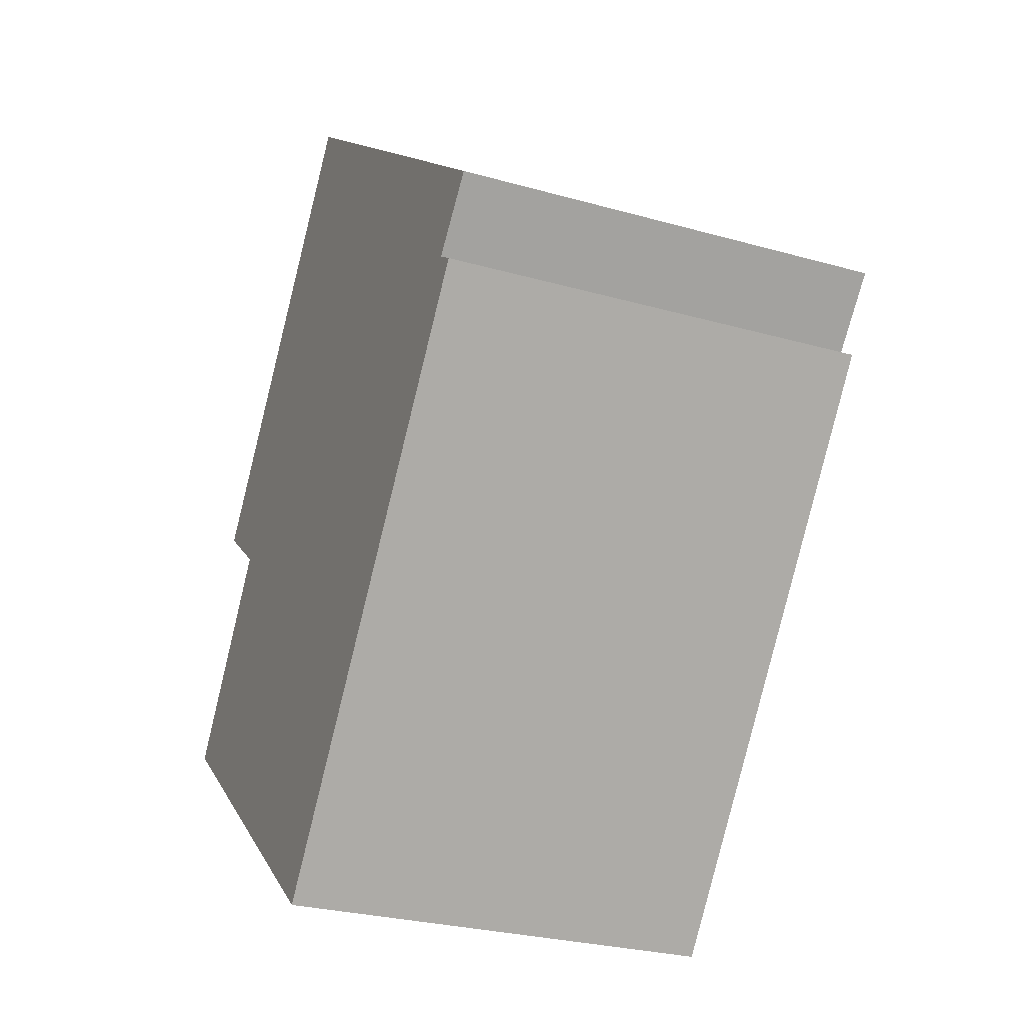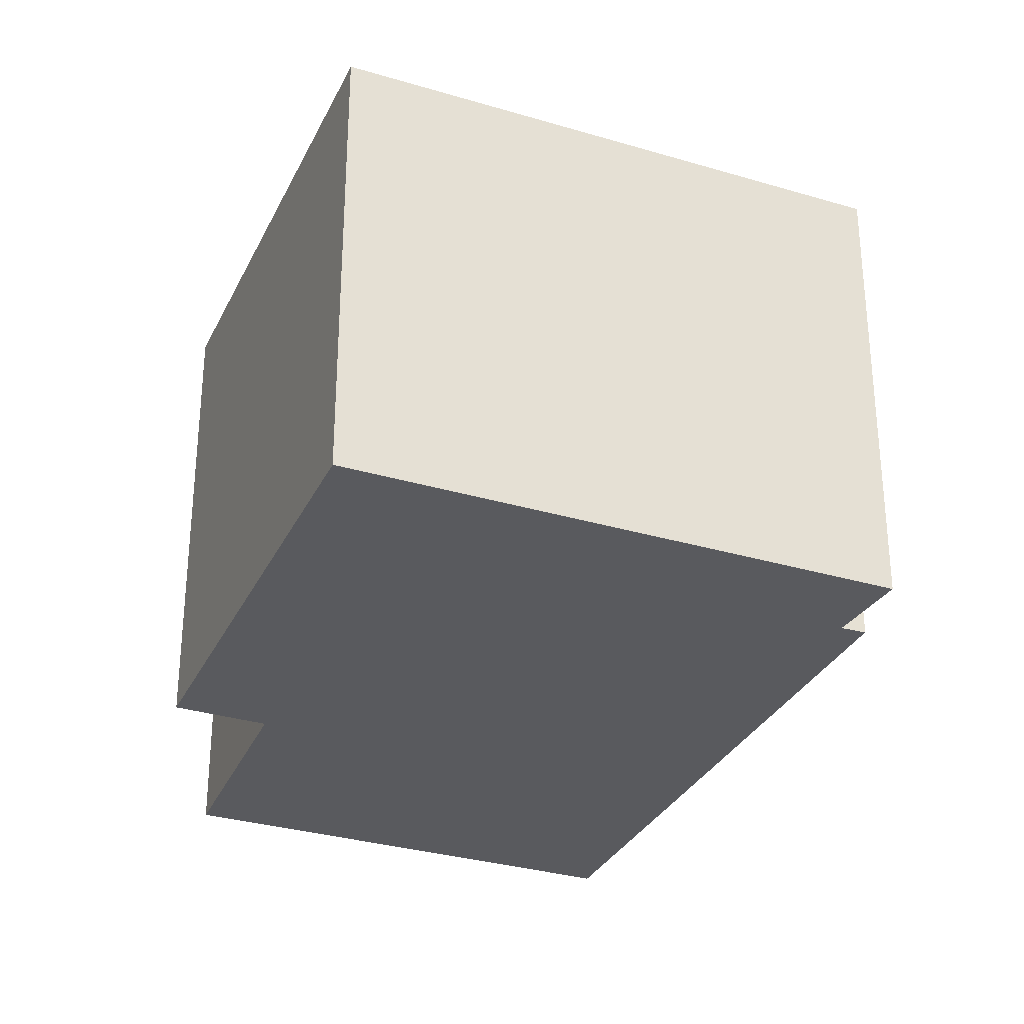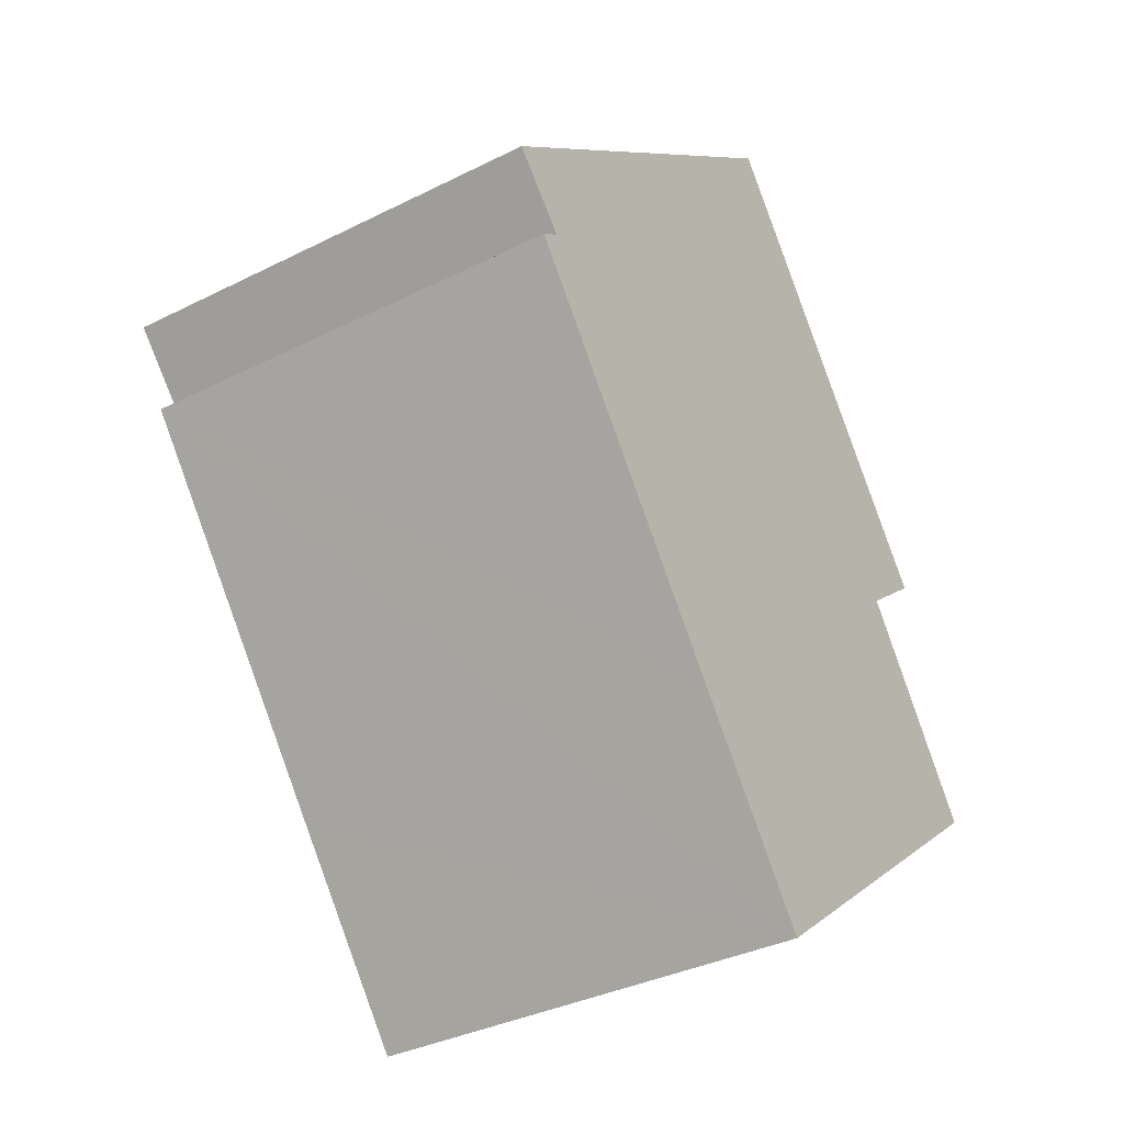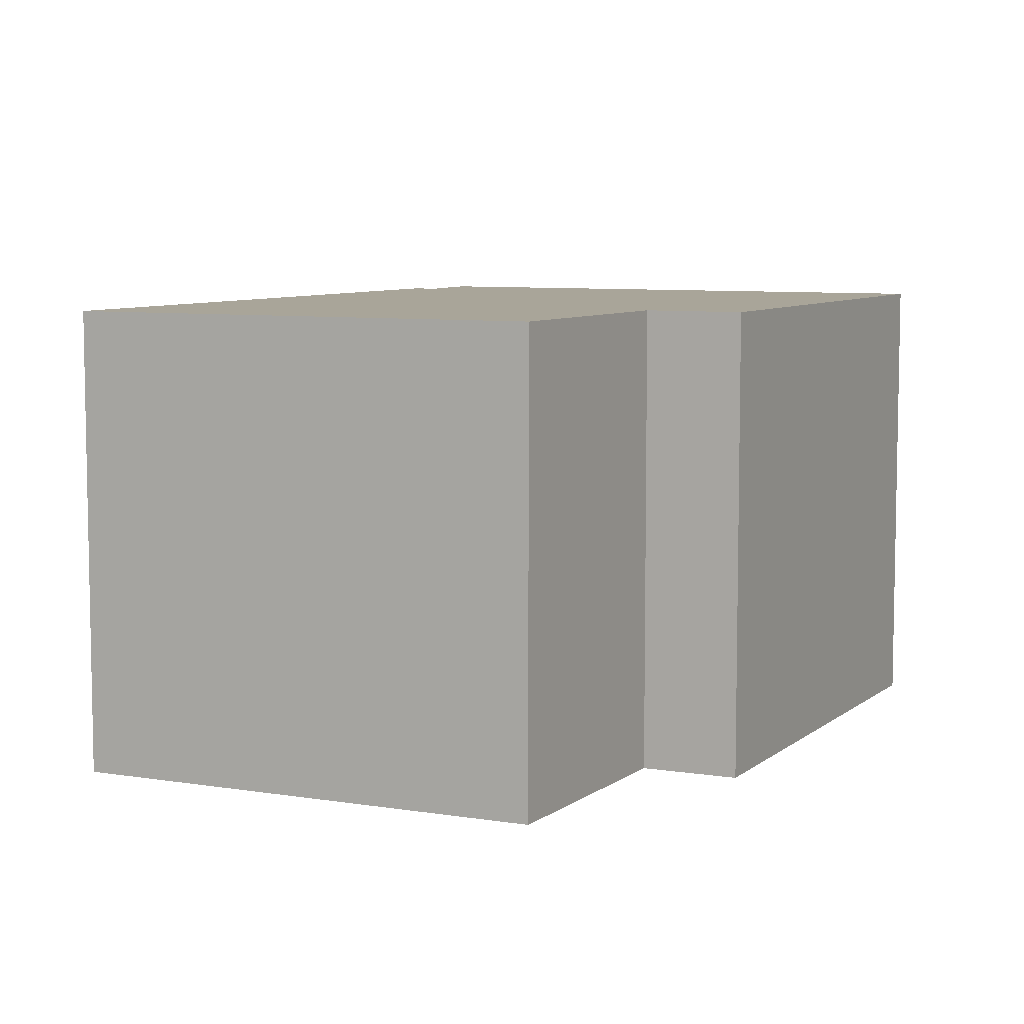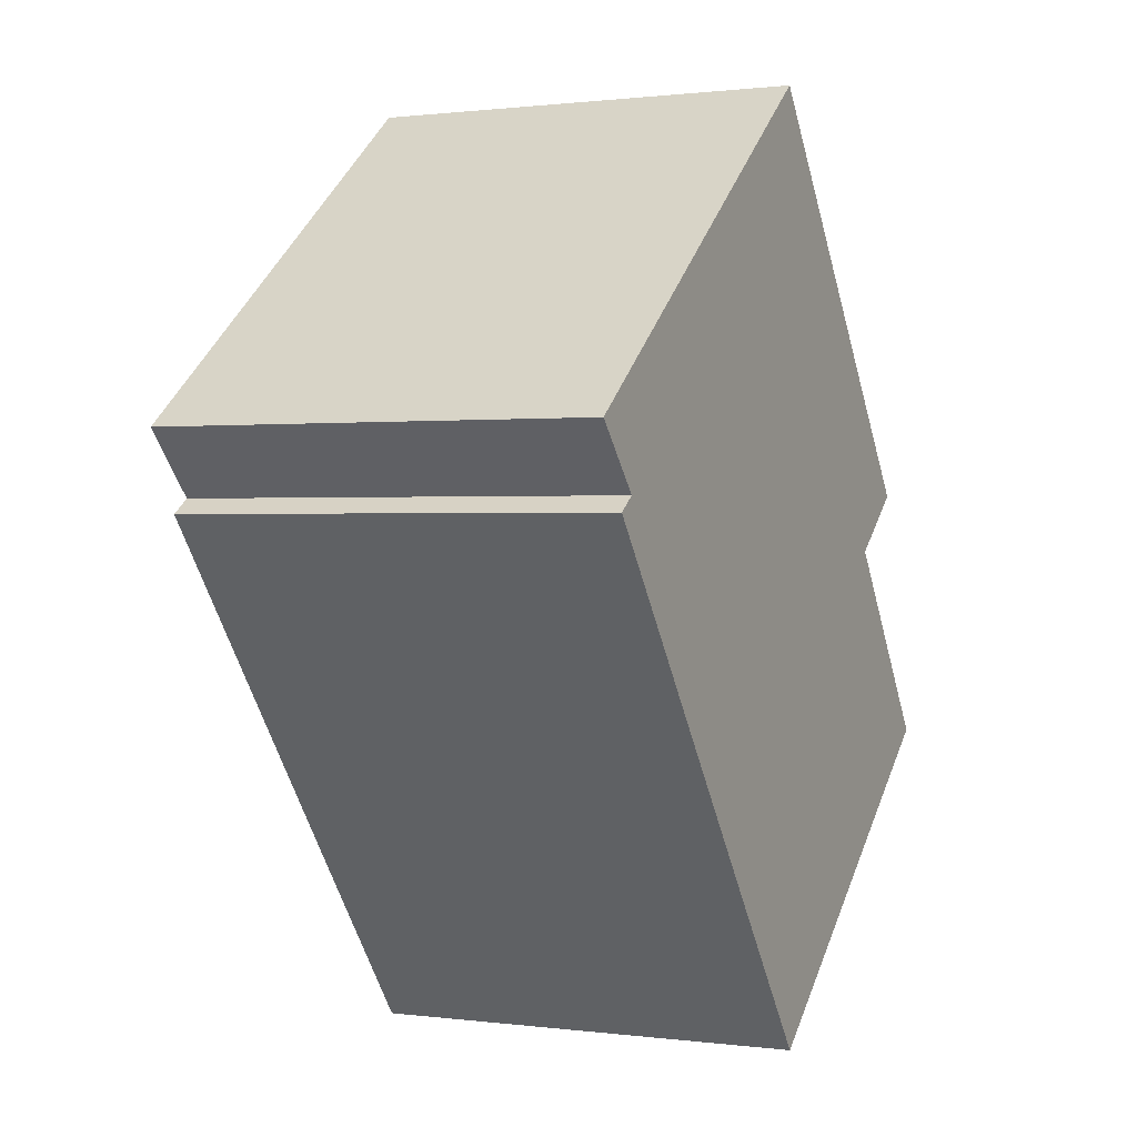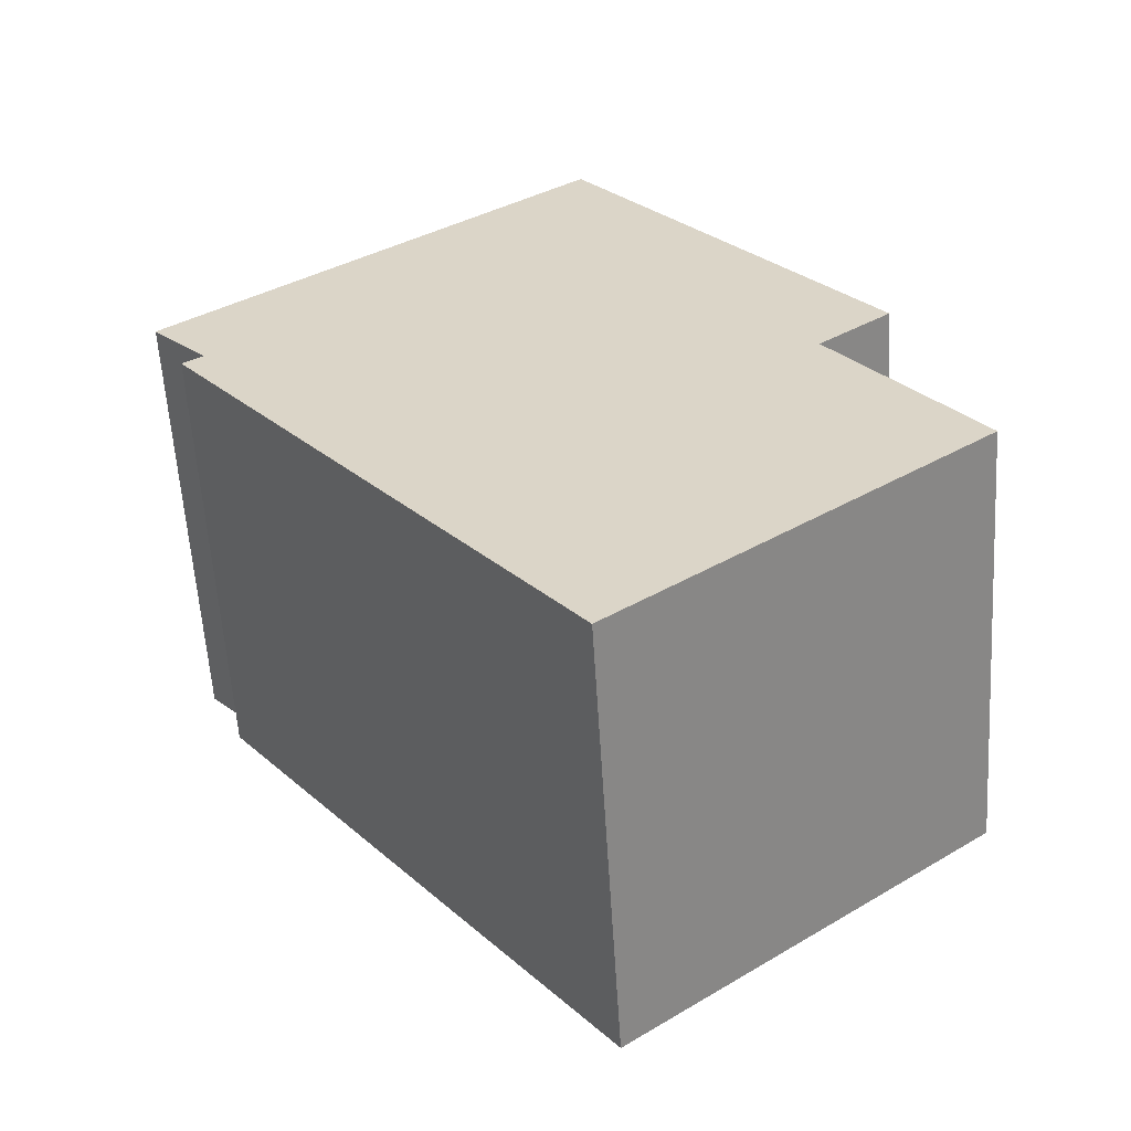
<metadata>
{"format":"obj","ext":"obj","renderer":"f3d","projection":"perspective","resolution":1024,"background":"white","views":[{"elev":-27.7,"azim":66.7,"up":"+Z"},{"elev":-31.2,"azim":15.1,"up":"+Y"},{"elev":-35.5,"azim":123.6,"up":"+Z"},{"elev":7.4,"azim":-116.3,"up":"+Y"},{"elev":0.8,"azim":115.5,"up":"+Z"},{"elev":-59.3,"azim":-176.4,"up":"+Z"}]}
</metadata>
<code>
v  0 5.004 3.064e-16
v  5.672 5.004 -1.184
v  4.101 5.004 -3.233
v  8.587 5.004 2.632
v  8.358 5.004 2.795
v  8.995 5.004 3.505
v  1.592 5.004 2.219
v  4.148 5.004 7.317
v  0.766 5.004 2.882
v  0.766 -1.765e-16 2.882
v  4.148 -4.48e-16 7.317
v  0 0 0
v  1.592 -1.359e-16 2.219
v  8.995 -2.146e-16 3.505
v  8.358 -1.711e-16 2.795
v  8.587 -1.612e-16 2.632
v  5.672 7.25e-17 -1.184
v  4.101 1.98e-16 -3.233
g defaultobject
f 1 2 3
f 2 1 4
f 4 1 5
f 5 1 6
f 6 1 7
f 6 7 8
f 8 7 9
f 10 8 9
f 8 10 11
f 12 7 1
f 7 12 13
f 11 6 8
f 6 11 14
f 15 4 5
f 4 15 16
f 14 5 6
f 5 14 15
f 16 2 4
f 2 16 3
f 3 16 17
f 3 17 18
f 18 1 3
f 1 18 12
f 13 9 7
f 9 13 10
f 17 12 18
f 12 17 13
f 13 17 16
f 13 16 10
f 10 16 15
f 10 15 11
f 11 15 14

</code>
